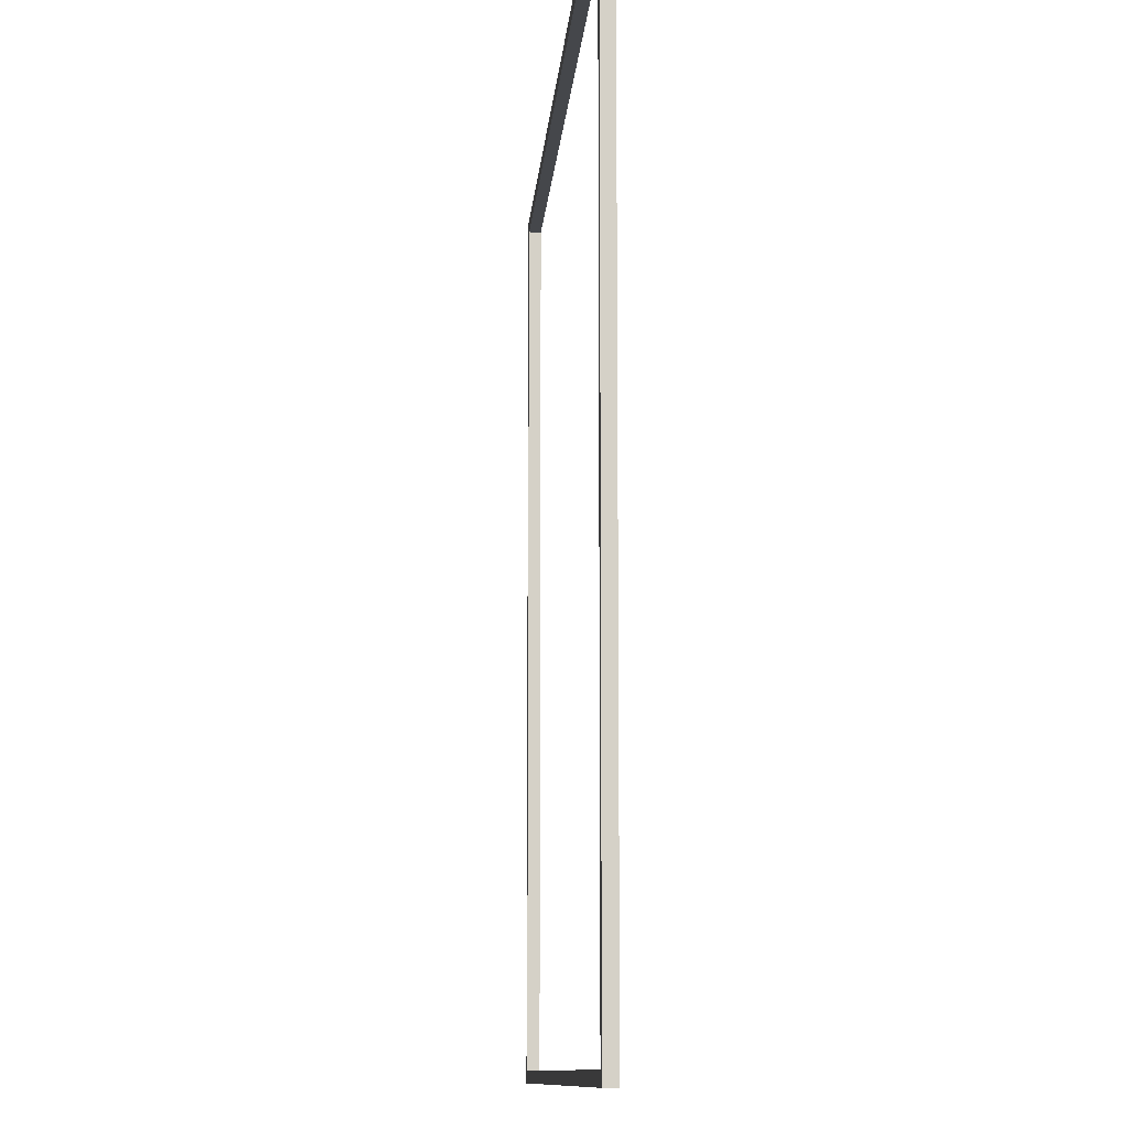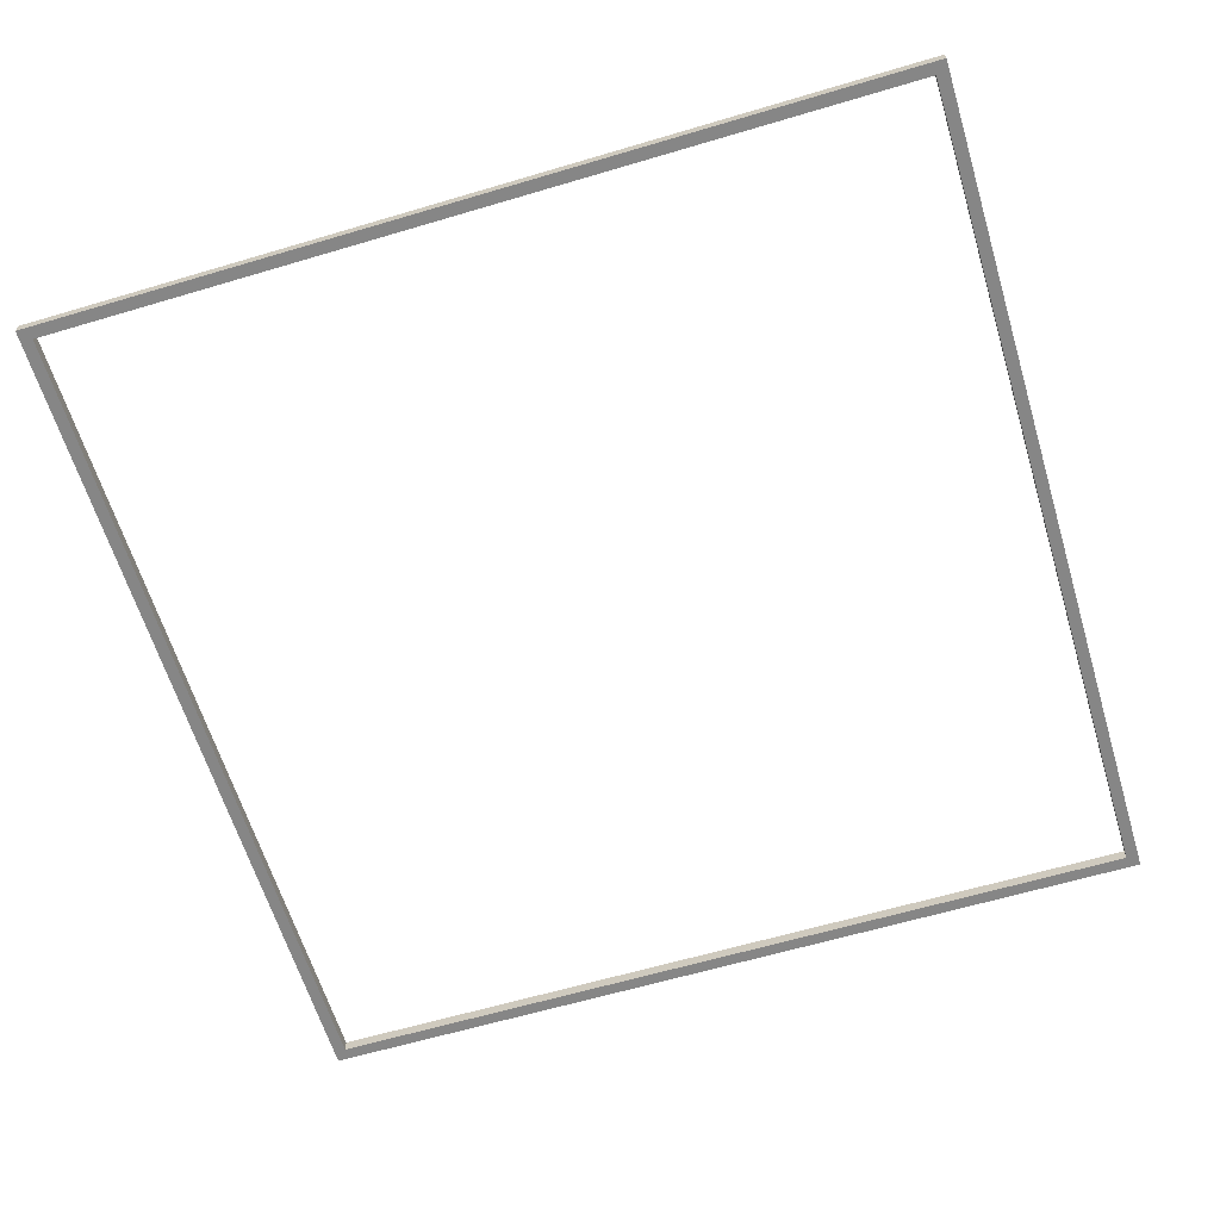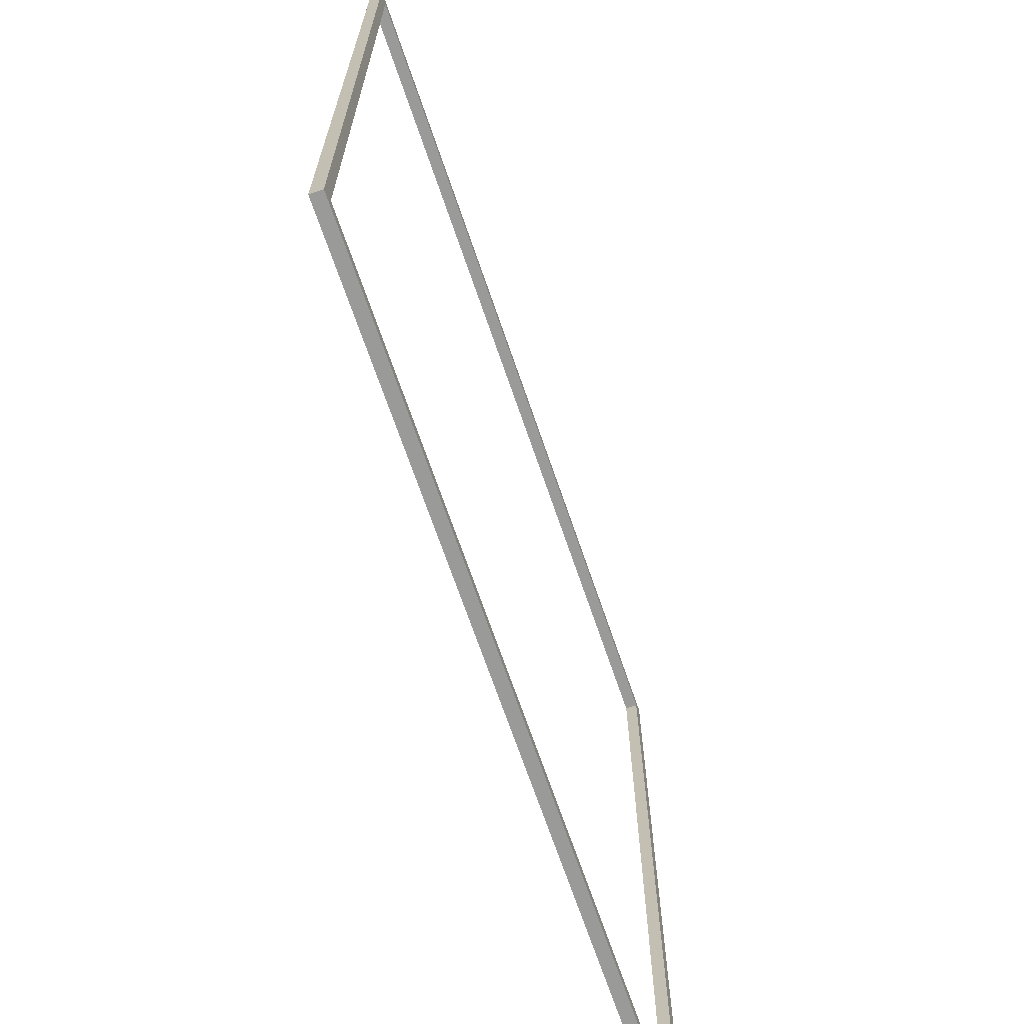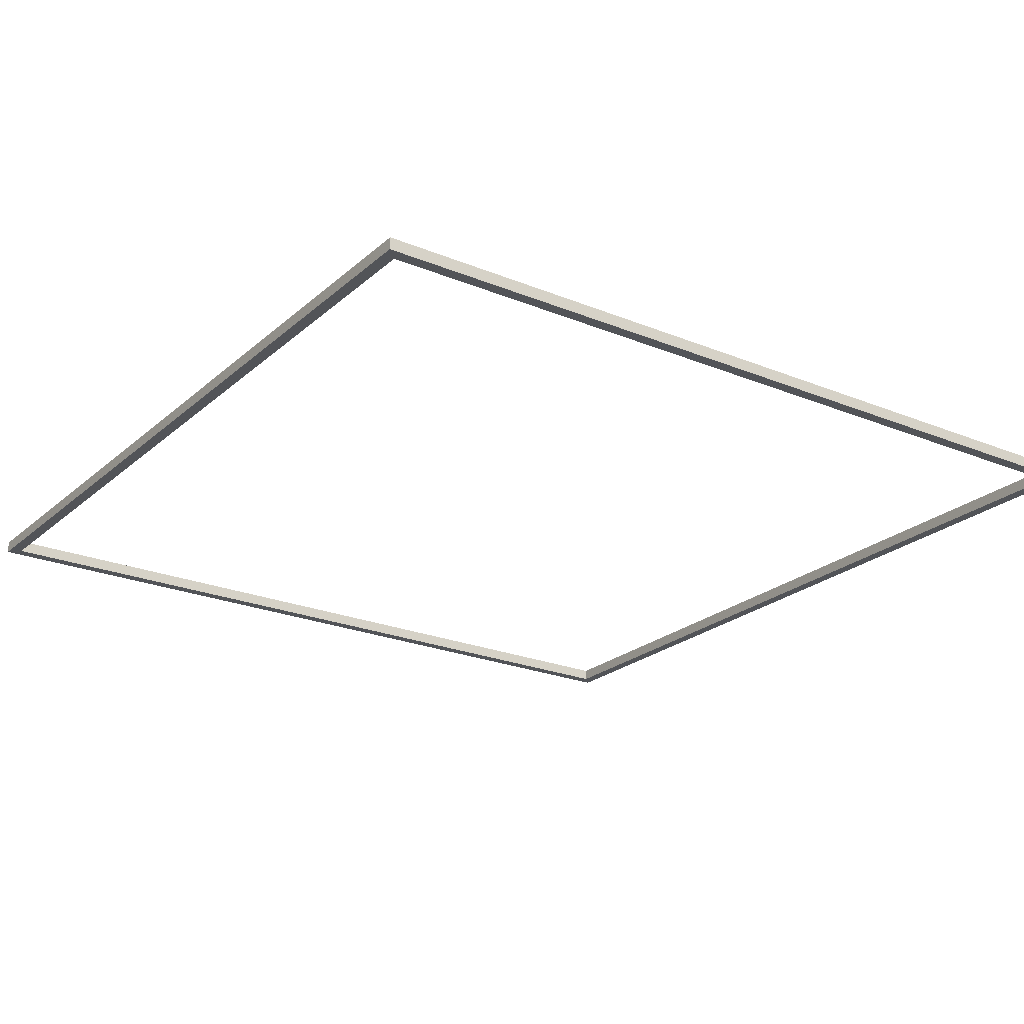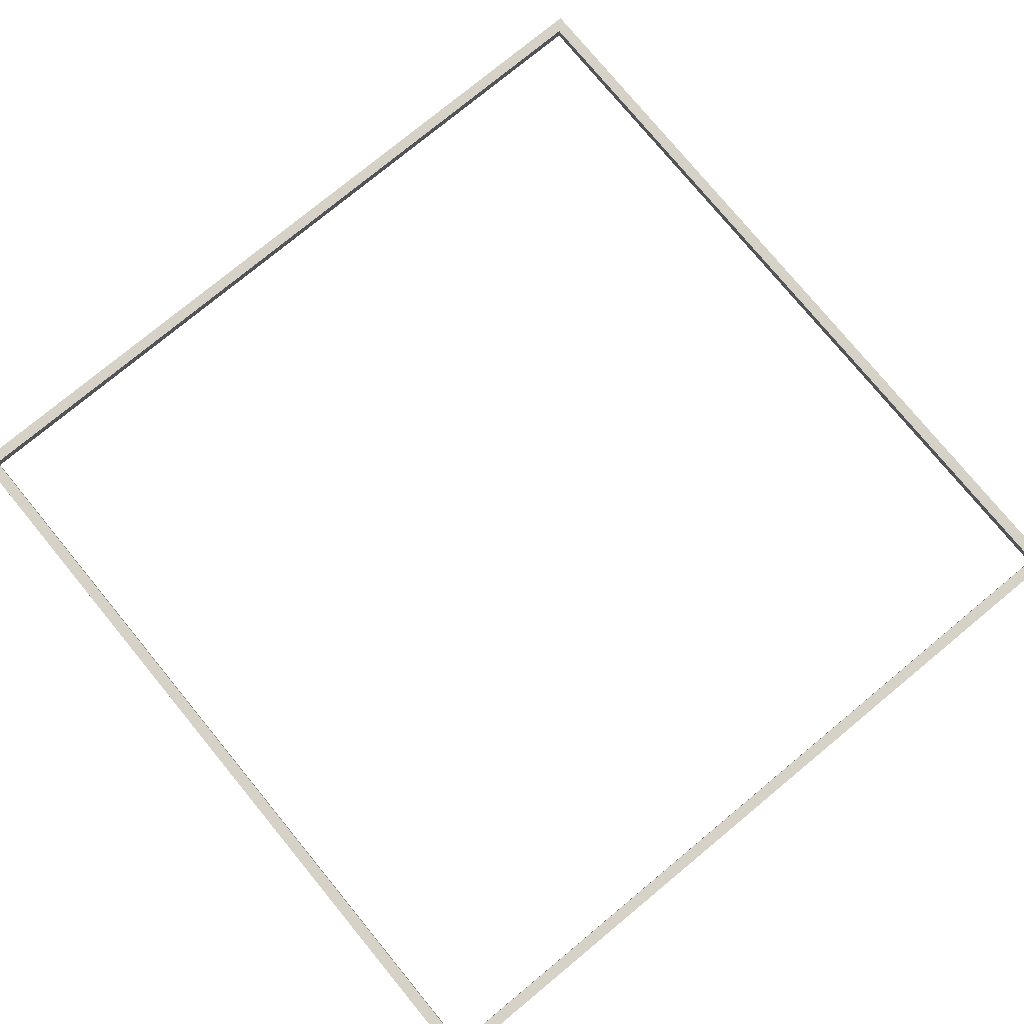
<metadata>
{"format":"obj","ext":"obj","renderer":"f3d","projection":"perspective","resolution":1024,"background":"white","views":[{"elev":-10.3,"azim":85.9,"up":"+Z"},{"elev":-62.2,"azim":-163.2,"up":"+Y"},{"elev":-69.2,"azim":-71.1,"up":"+Z"},{"elev":-23.1,"azim":145.1,"up":"+Y"},{"elev":77.8,"azim":50.5,"up":"+Y"}]}
</metadata>
<code>
g pb_Mesh81338
v -28 0 0
v -28 0 -1
v -28 1 0
v -28 1 -1
v 44 0 -1
v 44 0 0
v 44 1 -1
v 44 1 0
v 44 0 0
v 43 0 0
v 43 1 0
v 44 1 0
v -28 0 0
v -28 1 0
v -28 1 -1
v 43 0 -1
v 43 1 -1
v -28 0 -1
v 43 1 -72
v 44 0 -72
v 44 1 -72
v 43 0 -72
v 43 1 -1
v 44 1 -1
v 44 1 0
v 43 1 0
v -28 1 -1
v -28 1 0
v 44 0 0
v 43 0 -1
v 43 0 0
v 44 0 -1
v -28 0 -1
v -28 0 0
v 44 0 -71
v 44 1 -71
v 44 1 -71
v 43 1 -71
v 43 1 -1
v 43 0 -1
v 43 1 -71
v 43 0 -71
v 43 0 -71
v 44 0 -71
v 44 0 -72
v 44 1 -72
v 44 1 -72
v 43 1 -72
v -28 1 -71
v -28 0 -71
v -28 1 -72
v -28 0 -72
v 43 0 -72
v 44 0 -72
v 43 1 -71
v 43 0 -71
v -27 1 -71
v -27 0 -71
v -27 1 -72
v -27 1 -71
v -27 0 -71
v -27 0 -72
v -27 0 -72
v -27 1 -72
v -27 1 -1
v -27 0 -1
v -28 1 -1
v -28 0 -1
v -28 1 -72
v -28 1 -71
v -28 0 -71
v -28 0 -72
v -28 0 -72
v -28 1 -72
v -27 1 -71
v -27 0 -71
v -27 1 -1
v -27 0 -1
v -27 1 -1
v -27 0 -1
g pb_Mesh81338_0
f 3 2 1
f 3 4 2
f 7 6 5
f 7 8 6
f 11 10 9
f 11 9 12
f 14 13 10
f 14 10 11
f 17 16 15
f 16 18 15
f 21 20 19
f 20 22 19
f 25 24 23
f 25 23 26
f 26 23 27
f 26 27 28
f 31 30 29
f 30 32 29
f 34 33 31
f 33 30 31
f 35 7 5
f 35 36 7
f 37 23 24
f 37 38 23
f 41 40 39
f 41 42 40
f 43 32 30
f 43 44 32
f 45 36 35
f 45 46 36
f 47 38 37
f 47 48 38
f 51 50 49
f 51 52 50
f 53 44 43
f 53 54 44
f 57 56 55
f 57 58 56
f 59 38 48
f 59 60 38
f 61 53 43
f 61 62 53
f 63 19 22
f 63 64 19
f 67 66 65
f 67 68 66
f 69 60 59
f 69 70 60
f 71 62 61
f 71 72 62
f 73 64 63
f 73 74 64
f 77 76 75
f 77 78 76
f 27 60 70
f 27 79 60
f 80 71 61
f 80 33 71
f 2 49 50
f 2 4 49

</code>
